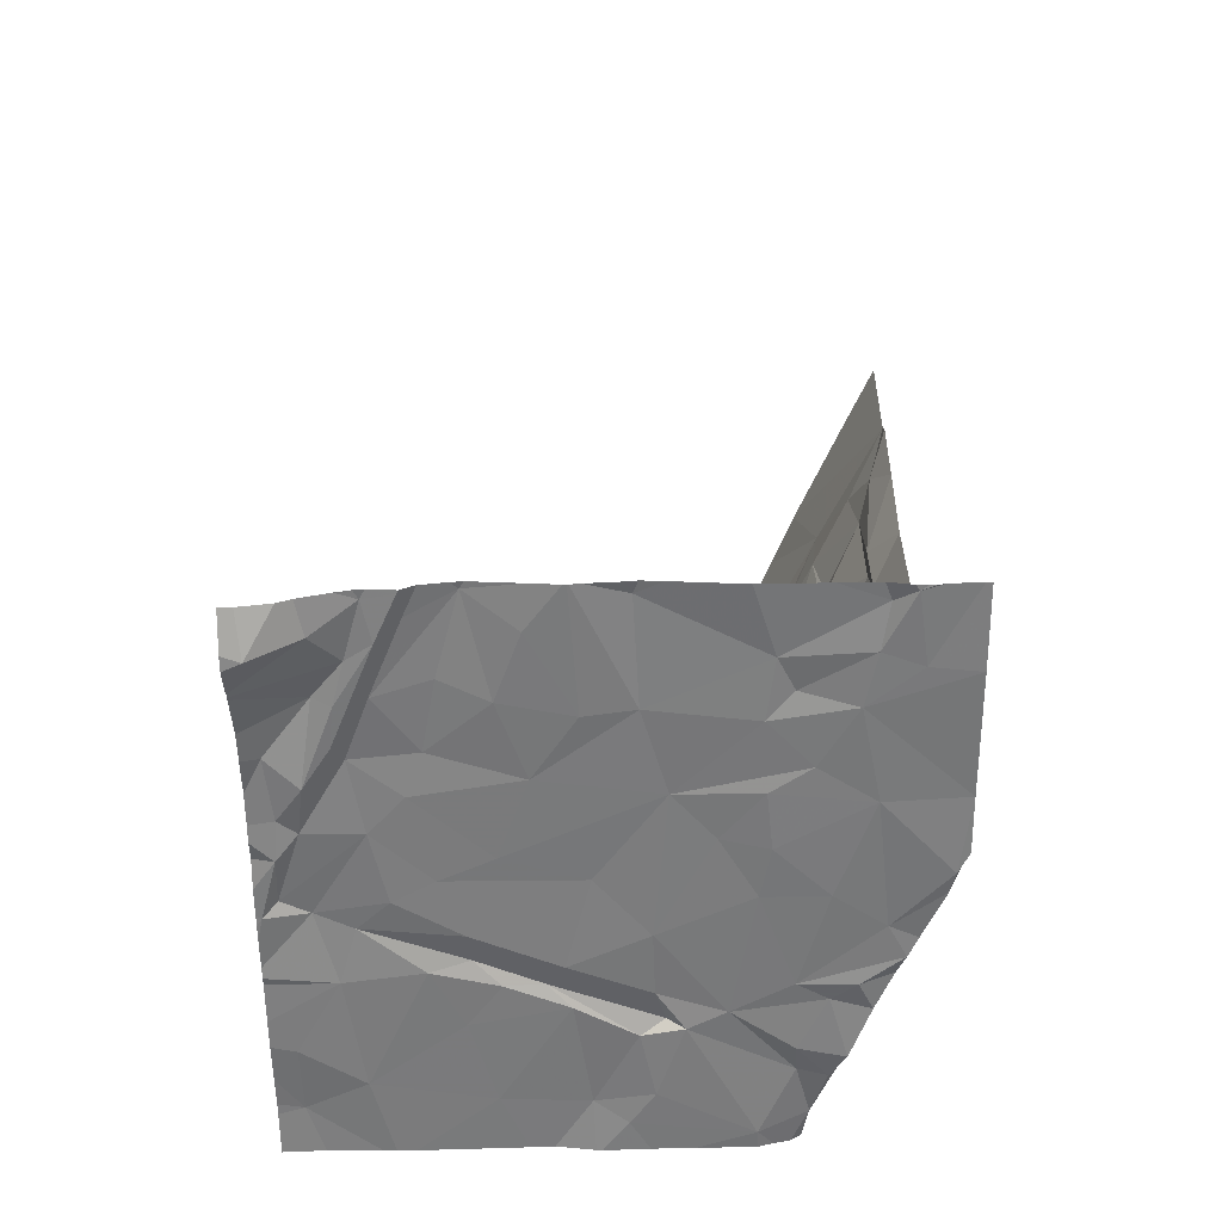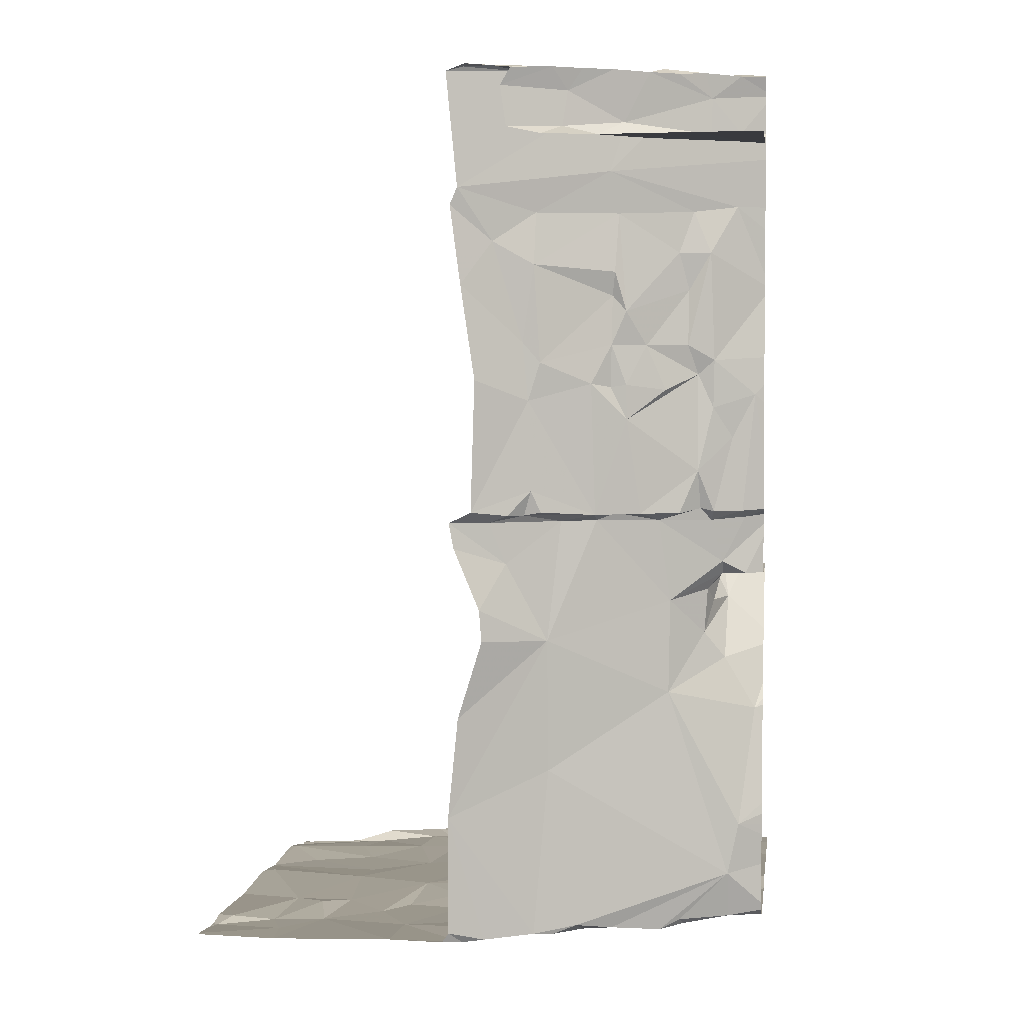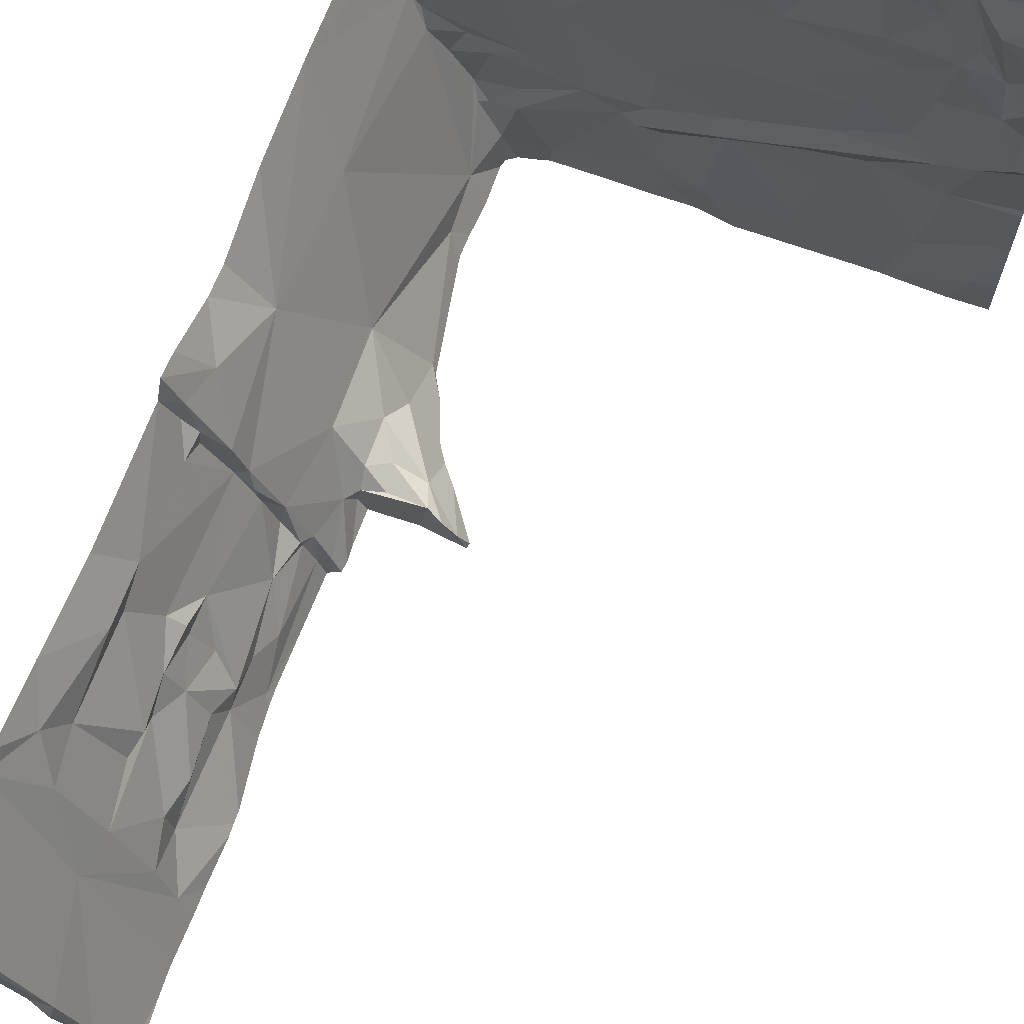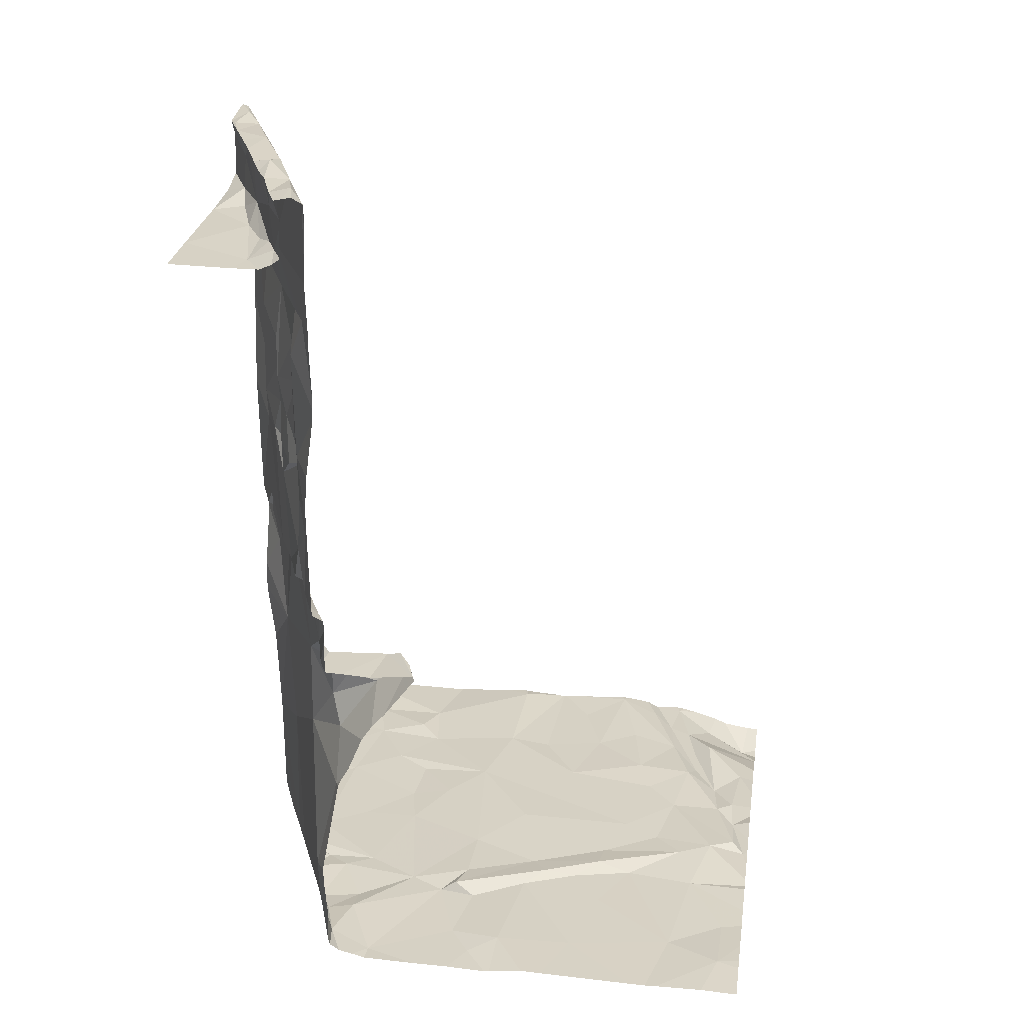
<metadata>
{"format":"obj","ext":"obj","renderer":"f3d","projection":"perspective","resolution":1024,"background":"white","views":[{"elev":-58.0,"azim":-179.4,"up":"+Z"},{"elev":2.9,"azim":-82.2,"up":"+Z"},{"elev":70.3,"azim":21.0,"up":"+Y"},{"elev":27.0,"azim":8.3,"up":"+Z"}]}
</metadata>
<code>
v -50.59 238.2 482.9
v -50.75 238.2 482.9
v -58.21 238.2 483.2
v -55.88 238.2 483.2
v -57.59 238.2 483.2
v -58.28 238.2 483.2
v -57.59 238.2 483.2
v -50.62 238.2 482.9
v -54.7 238.2 483.3
v -55.02 238.2 483.3
v -56.53 230.7 494.9
v -53.99 238.2 483.2
v -52.39 238.2 483.2
v -57.81 238.2 483.2
v -56.42 230.6 486.2
v -54.18 238.2 483.3
v -51.71 238.2 483.1
v -52.33 238.2 483.2
v -53 238.2 483.3
v -54.03 238.2 483.2
v -57.64 238.2 483.2
v -51.9 238.2 483.2
v -56.81 230.9 484.7
v -52.02 238.2 483.2
v -53.64 238.2 483.3
v -52.53 238.2 483.3
v -50.9 231.2 483.2
v -56.63 230.5 483.5
v -57.33 230.9 494
v -54.75 238.2 483.3
v -56.83 231 484
v -56.72 238.2 483.2
v -58.28 231.3 494
v -56.67 230.9 493.2
v -57.72 238.2 483.2
v -51.32 238.2 483
v -51.15 238.2 482.9
v -55.74 231.2 488.1
v -56.6 230.8 488.9
v -54.6 238.2 483.3
v -57.5 238.2 483.2
v -56.7 230.7 490.6
v -56.6 230.8 488.1
v -57.21 238.2 483.2
v -52.85 238.2 483.3
v -56.09 230.8 483.2
v -54.62 231 483.2
v -55.36 230.8 488.2
v -52.35 238.2 483.2
v -57 230.9 494.9
v -56.97 230.9 494.1
v -57.11 231.2 494.6
v -56.71 230.9 495
v -56.74 230.8 489
v -55.87 231 487.7
v -56.68 231 483.3
v -56.91 231.2 491.1
v -56.69 231.1 488.3
v -56.43 231.1 486.9
v -54.2 231.2 483.3
v -53.13 231.3 483.2
v -51.66 231.6 483.2
v -57.13 231.3 494.1
v -56.86 231.4 494.9
v -57.18 231.3 494.9
v -56.9 231.2 490.4
v -56.9 231.5 493.1
v -57.62 232.1 494
v -56.81 231.2 488.9
v -56.89 231.2 489
v -56.78 231 490
v -57.43 232.6 493.6
v -56.97 231.7 483.3
v -55.53 231.1 488.2
v -56.51 231.7 483.3
v -56.55 231.1 488.1
v -56.26 231.1 488.1
v -54.92 231.4 483.2
v -56.31 231.2 487.7
v -56.93 231.3 492.5
v -56.58 231.3 487.9
v -56.58 231.3 487.3
v -57.02 231.8 486.5
v -57.46 230.5 494
v -56.87 231.6 483.3
v -57.07 231.9 483.2
v -52.81 232.4 483.2
v -57.01 231.4 489.6
v -57.34 231.7 494.9
v -57.33 231.5 494
v -56.89 231.4 489
v -56.89 231.4 490.9
v -57.01 231.6 491.3
v -57.01 231.7 492.5
v -55.25 232.3 483.2
v -57.58 232.4 494.2
v -57.24 231.9 495
v -57.18 232.2 494.9
v -57.5 232.1 494.9
v -57.1 232 488.9
v -57.14 231.7 489
v -57.42 232.4 490.3
v -57.33 232.5 493
v -57.32 232.2 489
v -56.94 231.6 492
v -57.26 232.1 491.3
v -56.99 231.8 487.8
v -57.19 231.9 490.7
v -55.73 232.6 483.2
v -56.49 232.1 483.2
v -54.74 232.2 483.2
v -53.99 232.6 483.2
v -50.89 232.1 483.2
v -57.09 230.5 494
v -58.28 232.7 494
v -57.43 232.4 491.7
v -57.59 232.8 489
v -57.76 233.4 487.3
v -57.7 232.5 494.9
v -52.41 233.2 483.2
v -57.85 232.8 494
v -57.57 233 494.9
v -57.45 232.8 488.9
v -57.37 232.5 489
v -57.43 232.6 490.7
v -57.42 232.4 490.7
v -57.46 232.5 492.3
v -57.46 232.6 491.3
v -56.85 232.8 483.2
v -57.34 232.6 483.3
v -57.63 232.8 490.7
v -57.9 233.1 494.6
v -57.7 233.4 485.5
v -57.4 232.6 491.9
v -54.91 232.8 483.3
v -55.04 232.4 483.3
v -53.22 233 483.2
v -51.44 233.1 483.2
v -57.88 232.9 494.9
v -57.97 233.2 494.2
v -57.91 233.5 491
v -57.9 233.6 492.3
v -53.69 232.9 483.3
v -57.61 233.2 488.9
v -57.8 233.6 493
v -57.57 233 483.4
v -57.16 233 483.2
v -57.94 233.6 489.3
v -57.94 233.7 490.5
v -58.28 234.6 493.3
v -56.46 233 483.2
v -53.92 233.2 483.3
v -56.65 230.5 484.8
v -58.06 233.3 494.9
v -57.86 233.8 494.9
v -58.28 233.5 494
v -58.28 234 494.7
v -57.68 233.3 483.2
v -57.9 233.7 489
v -57.91 233.5 489
v -57.8 233.6 483.3
v -57.96 234 488.3
v -56.03 234.2 483.2
v -54.89 233.7 483.3
v -52.89 233.3 483.3
v -51.65 233.8 483.3
v -56.65 230.5 484.6
v -57.45 233.8 483.2
v -52.85 233.7 483.2
v -58.28 234.3 487.7
v -58.28 234.2 487.3
v -58.28 234.4 489
v -58.28 233.9 494.1
v -58.28 234.7 494.9
v -58.28 233.8 494.9
v -58.28 234.5 495
v -58.09 234.1 495
v -58.18 233.7 494.9
v -58.28 234.3 490.8
v -57.91 233.7 491.3
v -58.06 234.2 488.9
v -58.09 233.9 489
v -58.05 234.1 492.6
v -58.08 234.2 483.2
v -58.28 234.7 484.9
v -58.21 234.5 494.9
v -58.28 234.6 488.5
v -56.82 234.2 483.2
v -54.22 234.4 483.3
v -52.56 234.4 483.2
v -52.05 234.2 483.2
v -51.18 234 483.3
v -50.65 234 483.2
v -50.83 234.2 483.3
v -56.63 230.5 484.9
v -55.58 235 483.2
v -58.28 234.5 492.1
v -58.28 234.6 486.3
v -58.28 234.7 483.4
v -58.28 234.7 493.1
v -58.14 234.5 483.2
v -58.28 234.8 483.2
v -58.28 235.5 483.2
v -58.28 234.7 488.9
v -57.28 235.5 483.2
v -56.16 234.9 483.2
v -56.09 235.6 483.2
v -55.06 235.5 483.3
v -53.22 234.7 483.3
v -53.59 235.8 483.3
v -52.28 235.6 483.3
v -51.84 235.1 483.2
v -50.86 234.8 483.2
v -51.13 235.1 483.2
v -56.48 230.5 494.9
v -51.67 236 483.3
v -56.48 230.5 494.6
v -56.49 230.5 494.9
v -50.8 236.1 483.2
v -51.21 235.7 483.1
v -51.37 236.8 483.3
v -51.6 236.8 483.2
v -51.55 236.2 483.2
v -52.48 236.1 483.3
v -51.97 236.8 483.2
v -53.25 236.7 483.2
v -54.75 236.6 483.3
v -54.13 236.6 483.2
v -56.58 235.9 483.2
v -56.05 236.5 483.2
v -57.04 236.7 483.2
v -50.9 235.3 483.2
v -51.75 237.3 483.2
v -51.96 238 483.2
v -56.34 230.5 486.3
v -51.42 237.7 483
v -50.82 237.6 482.7
v -52.07 237.5 483.2
v -52.95 238.1 483.3
v -56.41 230.5 486.1
v -52.66 237 483.3
v -52.37 237.8 483.3
v -53.56 237.6 483.2
v -56.15 237.3 483.3
v -56.36 236.8 483.3
v -57.19 237.4 483.2
v -57.56 238.1 483.2
v -57.68 237.2 483.2
v -57.29 237.9 483.3
v -58.28 237.1 483.2
v -52.34 238.1 483.2
v -54.69 238 483.3
v -56.37 230.5 486.3
v -50.59 231.1 483.2
v -54.05 238.2 483.2
v -50.59 231.6 483.2
v -50.59 231.3 483.2
v -50.59 232.2 483.2
v -50.59 232.5 483.2
v -50.59 233.1 483.2
v -50.59 233.2 483.2
v -50.59 233.3 483.2
v -50.59 233.7 483.2
v -50.59 233.9 483.2
v -50.59 234 483.2
v -50.59 234.4 483.2
v -50.59 235 483.2
v -50.59 235.2 483.2
v -50.59 234.8 483.2
v -50.59 236.5 483.1
v -50.59 236.1 483.2
v -50.59 235.6 483.2
v -50.59 237.1 482.9
v -50.59 237.2 482.8
v -50.59 237.5 482.7
v -50.59 237.1 482.9
v -50.59 237 482.9
v -50.59 237.7 482.7
v -56.62 230.5 484.1
v -58.28 230.5 494
v -56.5 230.5 492.9
v -56.5 230.5 493.2
v -56.58 230.5 494.9
v -55.86 230.5 488.1
v -55.27 230.5 488.2
v -56.25 230.5 488.1
v -56.64 230.5 490.7
v -56.65 230.5 490.5
v -56.21 230.5 486.6
v -56.52 230.5 493.8
v -56.48 230.5 488.1
v -56.48 230.5 488.6
v -56.1 230.5 483.2
v -56.28 230.5 483.3
v -55.37 230.5 483.2
v -56.51 230.5 494.2
v -56.65 230.5 484.5
v -55.67 230.5 487.5
v -55.24 230.5 488.1
v -51.1 230.5 483.2
v -56.86 230.5 494.9
v -56.81 230.5 494.7
v -56.81 230.5 494.1
v -56.8 230.5 494.5
v -56.8 230.5 494.7
v -56.92 230.5 494.1
v -56.63 230.5 495
v -56.76 230.5 494.9
v -56.48 230.5 488.9
v -56.59 230.5 489
v -56.48 230.5 492.3
v -56.64 230.5 489.8
v -56.63 230.5 489
v -56.48 230.5 483.3
v -56.6 230.5 483.4
v -56.61 230.5 491.1
v -56.49 230.5 492
v -56.47 230.5 488.8
v -56.01 230.5 487.1
v -55.86 230.5 487.3
v -55.26 230.5 488.2
v -54.3 230.5 483.2
v -54.86 230.5 483.2
v -54.22 230.5 483.2
v -53.75 230.5 483.3
v -52.15 230.5 483.2
v -53.46 230.5 483.2
v -51.77 230.5 483.2
v -56.52 230.5 493.9
v -56.52 230.5 493.8
v -55.26 230.5 488.2
v -56.49 230.5 492.1
v -51.92 230.5 483.2
v -50.92 230.5 483.2
v -50.59 230.5 483.2
f 84 33 280
f 302 52 305
f 283 53 307
f 54 42 312
f 310 54 313
f 286 43 291
f 23 15 240
f 58 39 309
f 287 57 316
f 289 59 319
f 319 55 320
f 55 48 298
f 47 46 295
f 51 29 114
f 51 63 29
f 52 51 304
f 63 51 52
f 53 50 301
f 50 53 64
f 64 65 50
f 42 66 57
f 279 23 297
f 69 70 54
f 66 42 71
f 71 42 54
f 54 70 71
f 72 64 329
f 31 56 73
f 11 64 53
f 321 74 331
f 46 75 56
f 54 39 69
f 43 76 58
f 38 77 76
f 74 38 285
f 55 38 74
f 64 11 296
f 69 39 58
f 38 76 43
f 77 81 76
f 292 58 318
f 294 56 314
f 55 59 82
f 80 34 311
f 56 31 28
f 317 80 332
f 48 55 74
f 78 46 47
f 61 60 325
f 62 61 326
f 328 62 333
f 29 68 33
f 23 31 83
f 290 72 330
f 83 15 23
f 73 86 31
f 34 67 72
f 62 87 61
f 52 50 65
f 88 71 70
f 34 80 67
f 66 71 88
f 15 83 59
f 82 79 55
f 60 47 322
f 63 90 29
f 89 52 65
f 88 70 91
f 70 69 91
f 57 66 92
f 57 93 80
f 85 73 56
f 80 94 67
f 46 78 95
f 77 38 79
f 85 56 75
f 79 81 77
f 55 79 38
f 79 82 81
f 90 68 29
f 96 90 63
f 96 63 52
f 64 98 97
f 65 64 97
f 89 99 52
f 99 96 52
f 89 65 97
f 100 101 91
f 101 104 88
f 86 73 85
f 105 93 106
f 92 66 88
f 83 107 82
f 82 107 81
f 88 102 92
f 91 69 100
f 101 88 91
f 105 94 80
f 102 108 92
f 88 104 102
f 92 93 57
f 93 105 80
f 82 59 83
f 58 76 107
f 76 81 107
f 69 58 100
f 93 92 106
f 95 109 75
f 85 75 110
f 75 46 95
f 78 47 60
f 111 78 60
f 60 61 112
f 285 38 284
f 33 68 115
f 99 89 97
f 104 101 100
f 92 108 106
f 85 110 86
f 94 105 116
f 104 117 102
f 103 67 94
f 111 95 78
f 87 112 61
f 118 107 83
f 113 27 256
f 68 90 96
f 103 72 67
f 100 58 107
f 109 110 75
f 112 111 60
f 62 120 87
f 62 27 113
f 68 121 115
f 98 99 97
f 96 121 68
f 122 119 98
f 99 119 96
f 104 100 124
f 104 124 117
f 131 125 102
f 116 127 103
f 64 72 98
f 31 86 130
f 126 125 128
f 103 94 116
f 126 106 108
f 98 119 99
f 96 119 132
f 123 124 100
f 107 123 100
f 116 106 128
f 83 31 133
f 116 105 106
f 127 116 134
f 116 128 134
f 102 126 108
f 102 125 126
f 126 128 106
f 130 86 129
f 86 110 129
f 123 107 118
f 129 110 109
f 151 129 109
f 95 136 135
f 111 136 95
f 87 137 112
f 138 120 62
f 113 138 62
f 117 124 123
f 131 128 125
f 140 121 96
f 129 147 130
f 134 128 141
f 142 127 134
f 111 112 143
f 138 113 258
f 121 140 115
f 122 139 119
f 128 131 141
f 146 31 130
f 103 145 72
f 149 131 117
f 102 117 131
f 150 98 72
f 103 127 142
f 109 95 135
f 136 152 135
f 136 111 143
f 284 38 286
f 156 115 140
f 122 155 154
f 154 132 139
f 140 132 157
f 119 139 132
f 132 140 96
f 158 146 147
f 144 159 117
f 117 123 144
f 147 129 151
f 146 130 147
f 133 118 83
f 122 154 139
f 142 145 103
f 31 146 133
f 158 161 146
f 122 98 155
f 118 162 144
f 142 134 141
f 117 160 148
f 144 123 118
f 151 109 163
f 164 109 135
f 164 135 152
f 143 152 136
f 112 137 143
f 137 165 143
f 165 152 143
f 165 137 120
f 120 137 87
f 158 147 151
f 151 168 158
f 145 150 72
f 141 131 149
f 117 148 149
f 166 120 138
f 118 171 170
f 149 148 172
f 150 174 155
f 177 176 175
f 140 173 156
f 154 157 132
f 173 140 157
f 155 177 178
f 157 154 175
f 154 155 178
f 178 175 154
f 160 159 148
f 181 182 159
f 172 148 182
f 142 183 145
f 118 170 162
f 118 133 185
f 175 178 177
f 159 182 148
f 142 141 180
f 141 149 180
f 142 180 183
f 133 161 185
f 149 179 180
f 170 187 162
f 159 160 117
f 184 161 168
f 151 188 168
f 161 158 168
f 159 144 181
f 150 155 98
f 144 162 181
f 133 146 161
f 164 163 109
f 151 163 188
f 189 164 152
f 165 169 152
f 189 152 169
f 166 191 169
f 120 166 165
f 169 165 166
f 193 192 262
f 166 192 191
f 194 192 193
f 192 138 261
f 166 138 192
f 283 11 53
f 164 196 163
f 161 184 185
f 155 186 177
f 180 179 197
f 197 183 180
f 150 145 183
f 171 118 198
f 169 190 189
f 190 169 191
f 186 176 177
f 184 199 185
f 200 183 197
f 198 118 185
f 201 202 199
f 201 203 202
f 149 172 179
f 176 186 174
f 174 186 155
f 181 162 204
f 172 182 181
f 200 150 183
f 172 181 204
f 187 204 162
f 184 201 199
f 168 188 205
f 205 201 168
f 201 184 168
f 163 206 188
f 207 205 206
f 207 206 196
f 163 196 206
f 205 188 206
f 189 208 164
f 208 196 164
f 190 209 189
f 210 208 209
f 189 209 208
f 209 190 211
f 190 191 212
f 212 211 190
f 213 194 193
f 213 193 265
f 213 214 194
f 232 213 267
f 192 194 212
f 214 216 212
f 212 191 192
f 214 212 194
f 282 34 290
f 8 278 1
f 205 203 201
f 211 210 209
f 220 219 221
f 270 219 271
f 222 223 220
f 225 224 216
f 226 210 224
f 211 216 224
f 210 228 227
f 211 224 210
f 229 208 230
f 227 230 208
f 203 205 231
f 220 232 219
f 207 208 229
f 231 205 229
f 205 207 229
f 196 208 207
f 210 227 208
f 212 216 211
f 214 213 232
f 220 223 216
f 232 220 214
f 216 214 220
f 219 232 268
f 233 236 234
f 237 236 273
f 225 242 239
f 281 34 282
f 273 233 276
f 276 221 277
f 221 233 222
f 233 238 222
f 222 238 223
f 239 241 225
f 238 242 225
f 226 241 239
f 226 243 228
f 255 228 20
f 244 246 245
f 246 244 249
f 231 246 248
f 231 245 246
f 248 250 231
f 238 225 223
f 225 241 224
f 241 226 224
f 228 210 226
f 244 230 227
f 244 245 230
f 221 222 220
f 225 216 223
f 231 229 230
f 230 245 231
f 203 231 250
f 247 249 44
f 279 31 23
f 2 278 8
f 17 236 36
f 36 237 37
f 45 242 26
f 238 234 251
f 238 233 234
f 251 234 24
f 242 251 13
f 242 238 251
f 244 252 10
f 32 244 4
f 3 247 14
f 246 249 247
f 243 226 239
f 243 239 25
f 252 227 255
f 20 243 12
f 252 244 227
f 246 247 248
f 250 248 3
f 254 27 300
f 7 247 5
f 256 27 257
f 28 31 279
f 84 29 33
f 257 27 254
f 258 113 256
f 5 247 41
f 259 138 258
f 6 250 3
f 260 138 259
f 114 29 84
f 261 138 260
f 167 23 153
f 262 192 261
f 263 193 262
f 12 243 25
f 153 23 195
f 264 193 263
f 265 193 264
f 195 23 240
f 266 213 265
f 14 247 35
f 267 213 269
f 268 232 267
f 217 11 215
f 269 213 266
f 218 11 283
f 270 221 219
f 3 248 247
f 271 219 272
f 215 11 218
f 272 219 268
f 273 236 233
f 274 237 273
f 240 15 253
f 275 237 274
f 235 15 289
f 4 244 10
f 276 233 221
f 277 221 270
f 278 237 275
f 253 15 235
f 10 252 30
f 286 38 43
f 16 252 255
f 287 42 57
f 288 42 287
f 289 15 59
f 30 252 9
f 290 34 72
f 291 43 292
f 25 239 19
f 292 43 58
f 293 46 294
f 26 242 13
f 294 46 56
f 295 46 293
f 296 11 217
f 37 237 2
f 297 23 167
f 36 236 237
f 298 48 299
f 299 48 321
f 2 237 278
f 300 27 328
f 301 50 302
f 21 247 7
f 302 50 52
f 303 51 306
f 304 51 303
f 35 247 21
f 305 52 304
f 41 247 44
f 306 51 114
f 307 53 308
f 44 249 32
f 308 53 301
f 309 39 310
f 32 249 244
f 310 39 54
f 311 34 281
f 9 252 40
f 312 42 288
f 313 54 312
f 40 252 16
f 314 56 315
f 315 56 28
f 316 57 317
f 13 251 49
f 17 234 236
f 317 57 80
f 318 58 309
f 18 251 24
f 319 59 55
f 320 55 298
f 321 48 74
f 322 47 323
f 49 251 18
f 22 234 17
f 323 47 295
f 324 60 322
f 325 60 324
f 326 61 327
f 24 234 22
f 45 239 242
f 327 61 325
f 328 27 62
f 329 64 296
f 330 72 329
f 19 239 45
f 20 228 243
f 331 74 285
f 332 80 311
f 333 62 326
f 255 227 228
f 334 254 300
f 335 254 334

</code>
